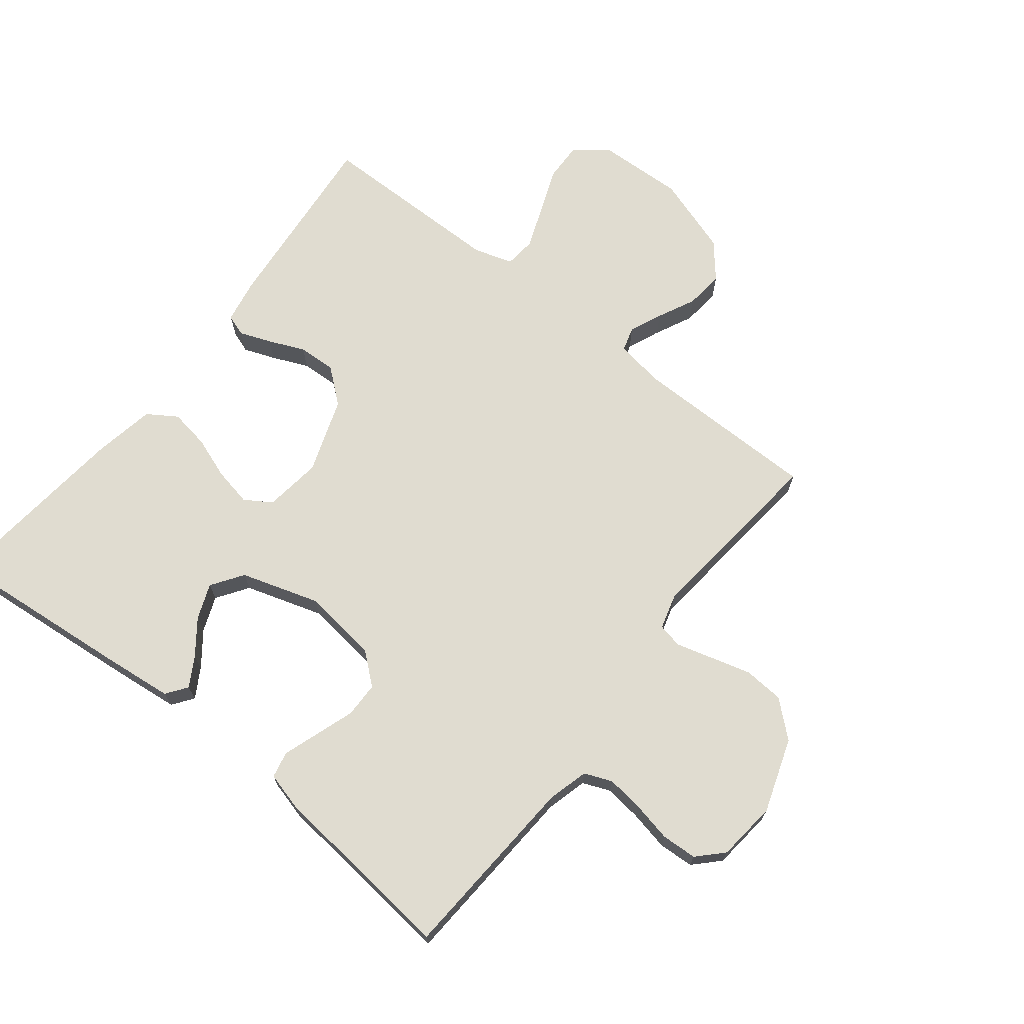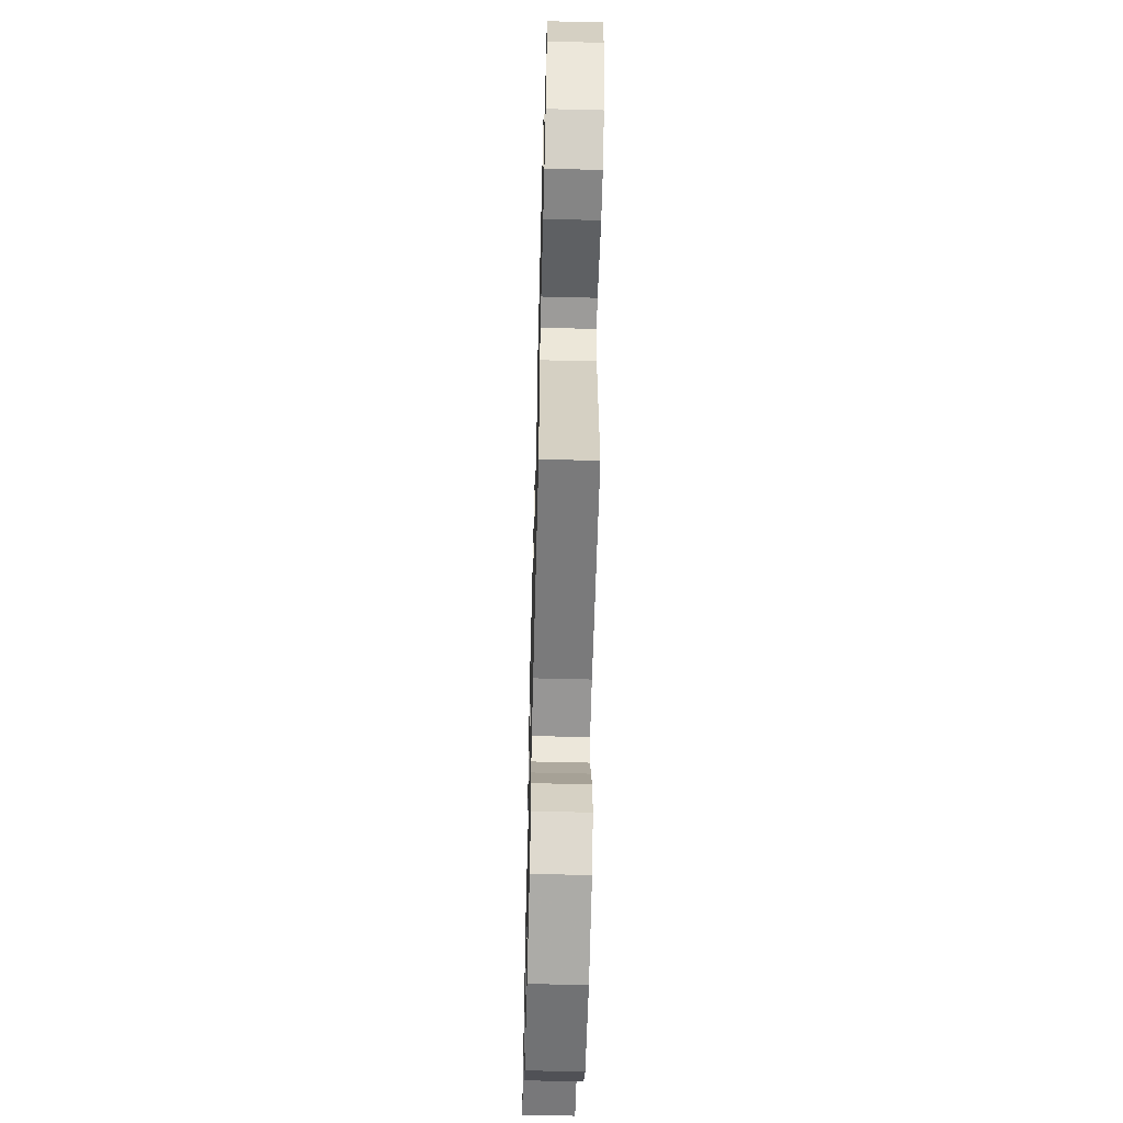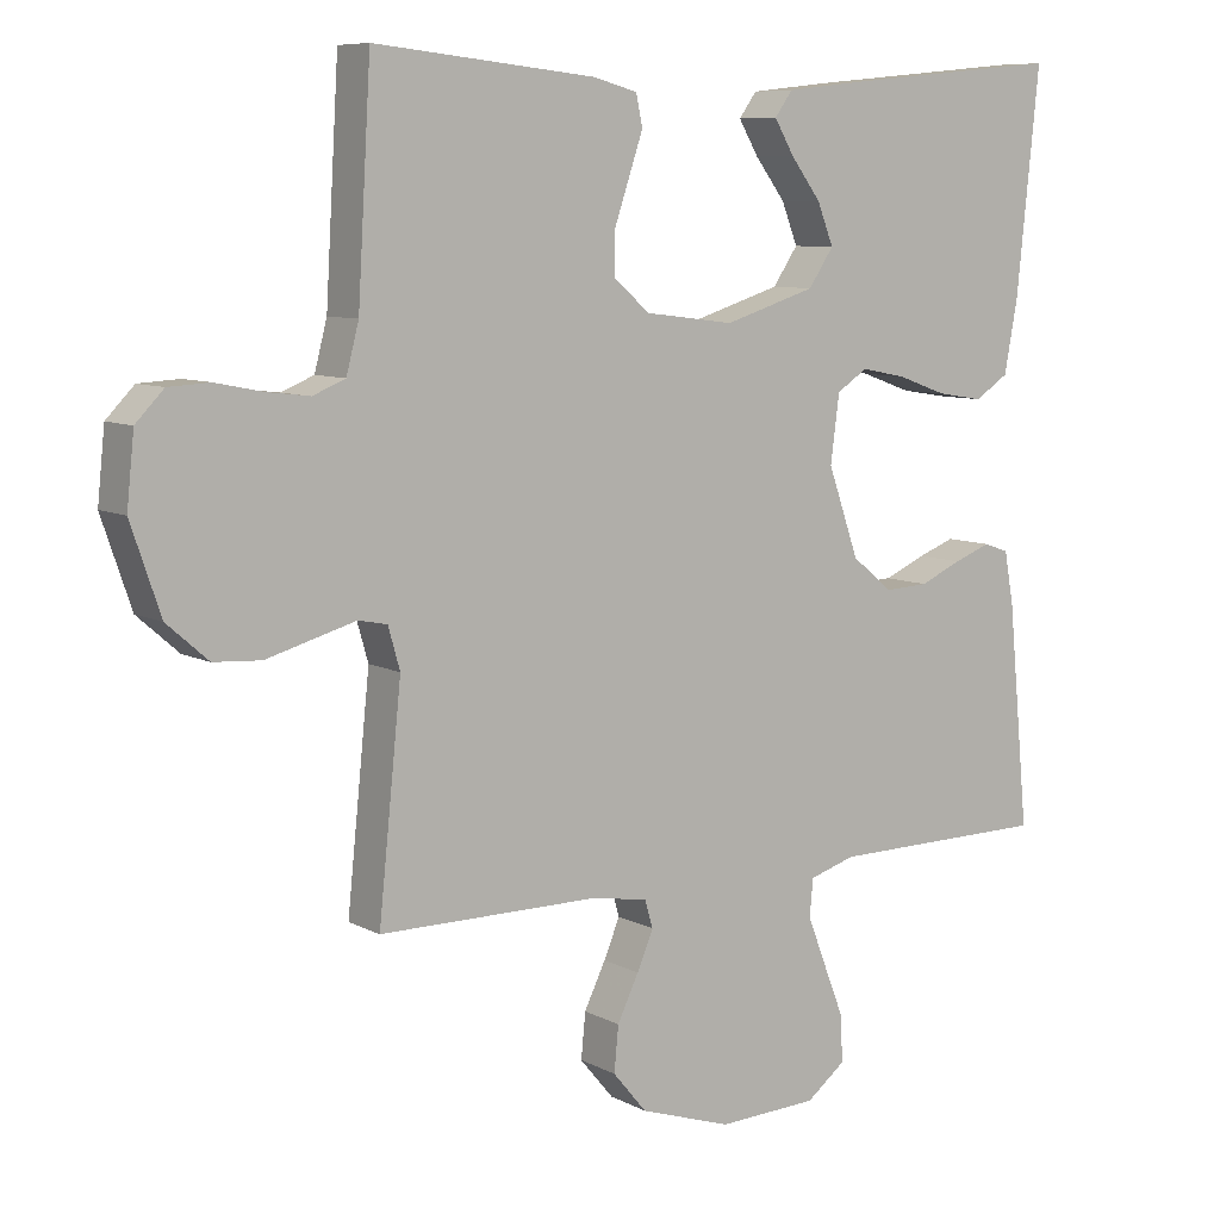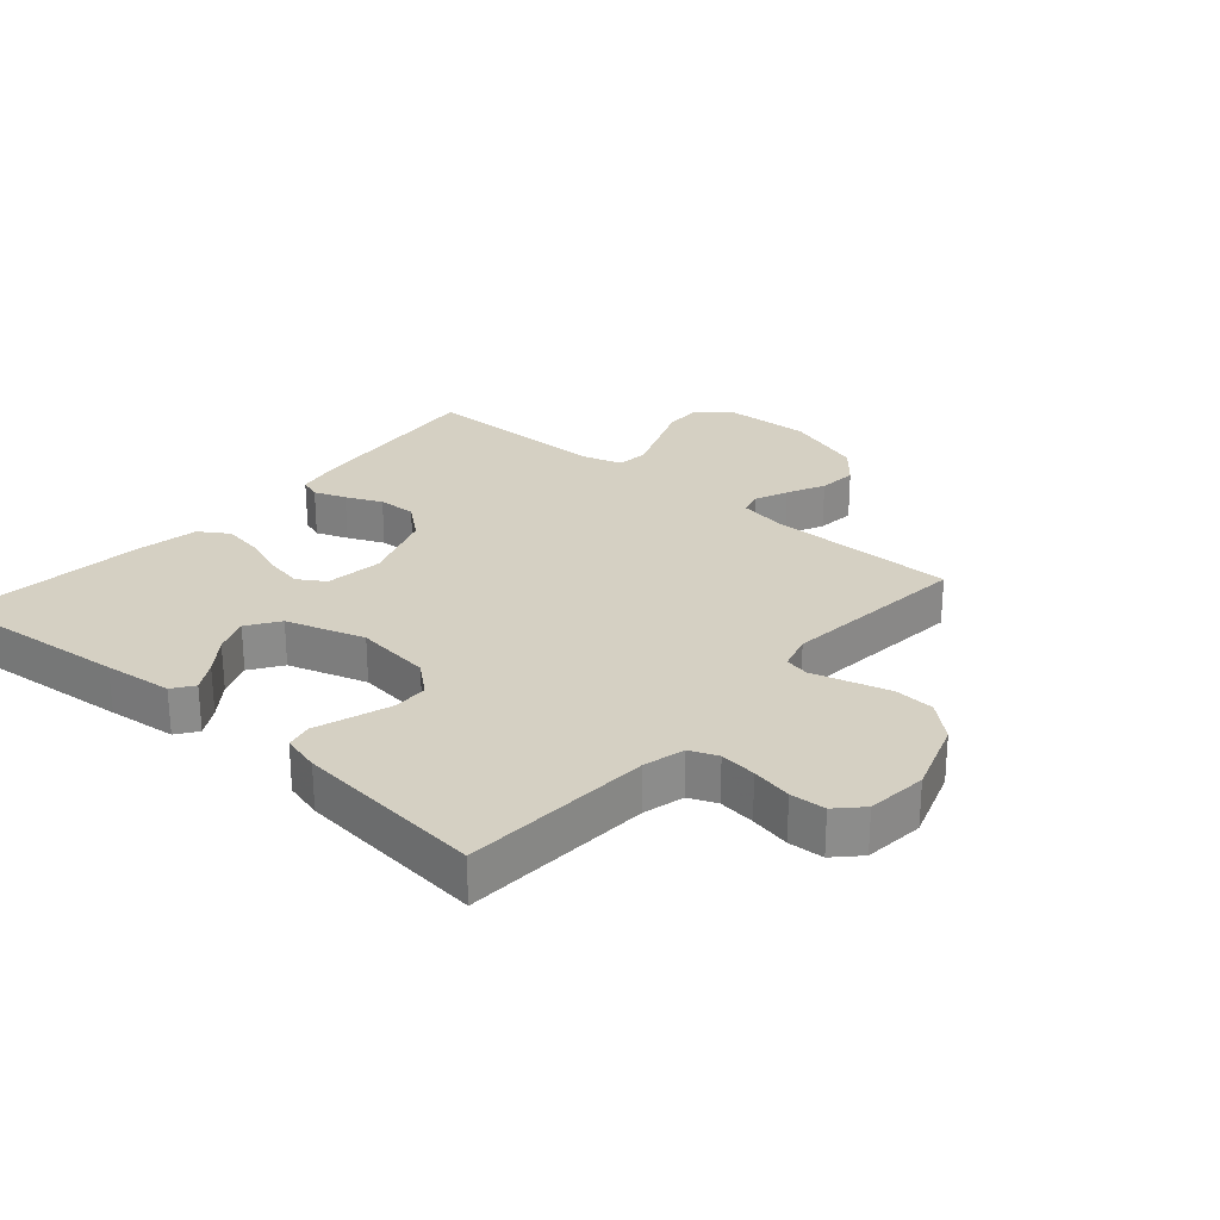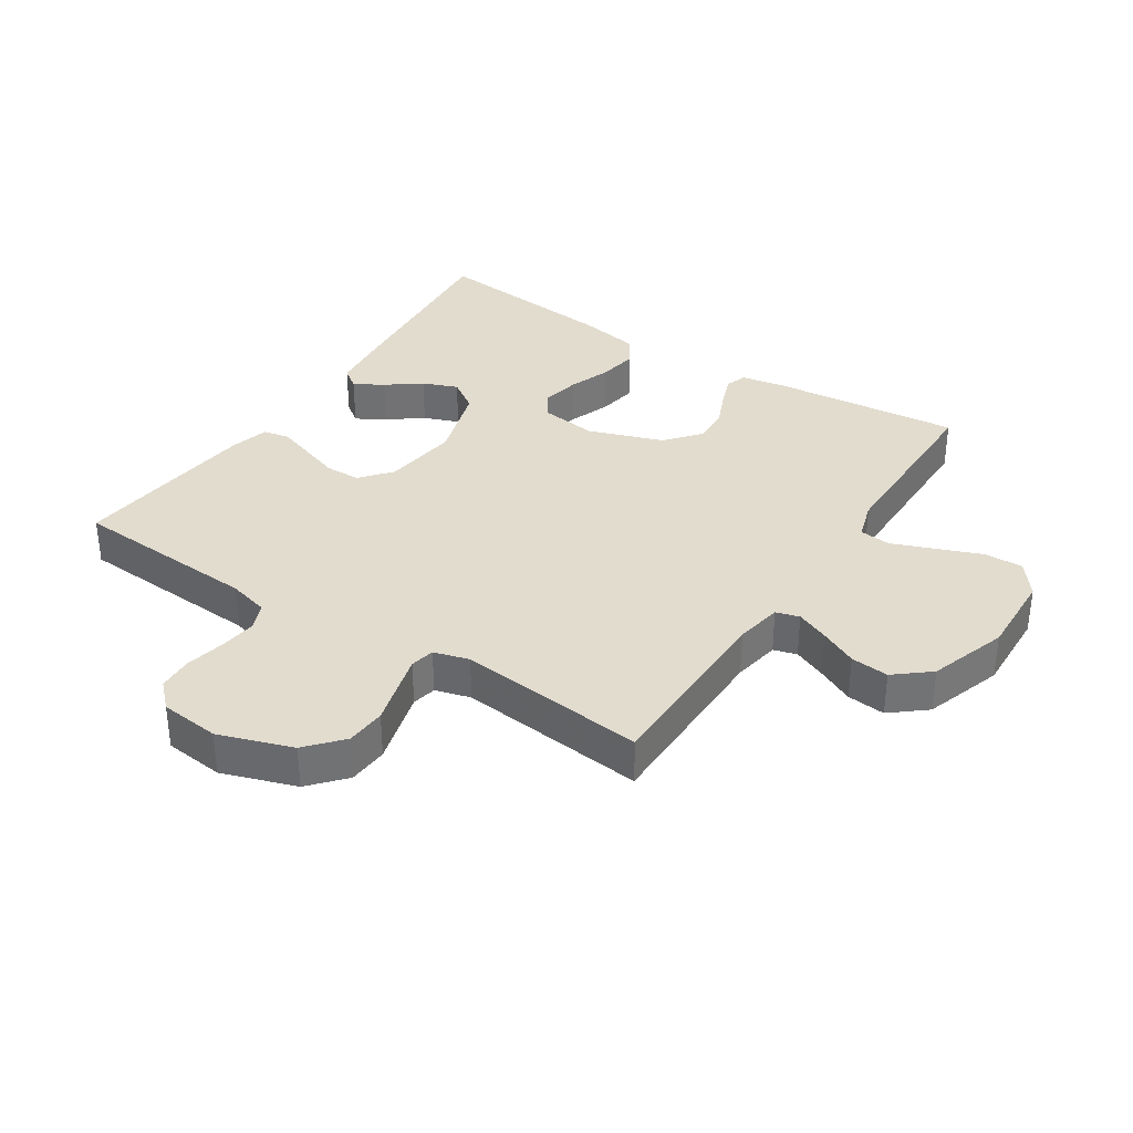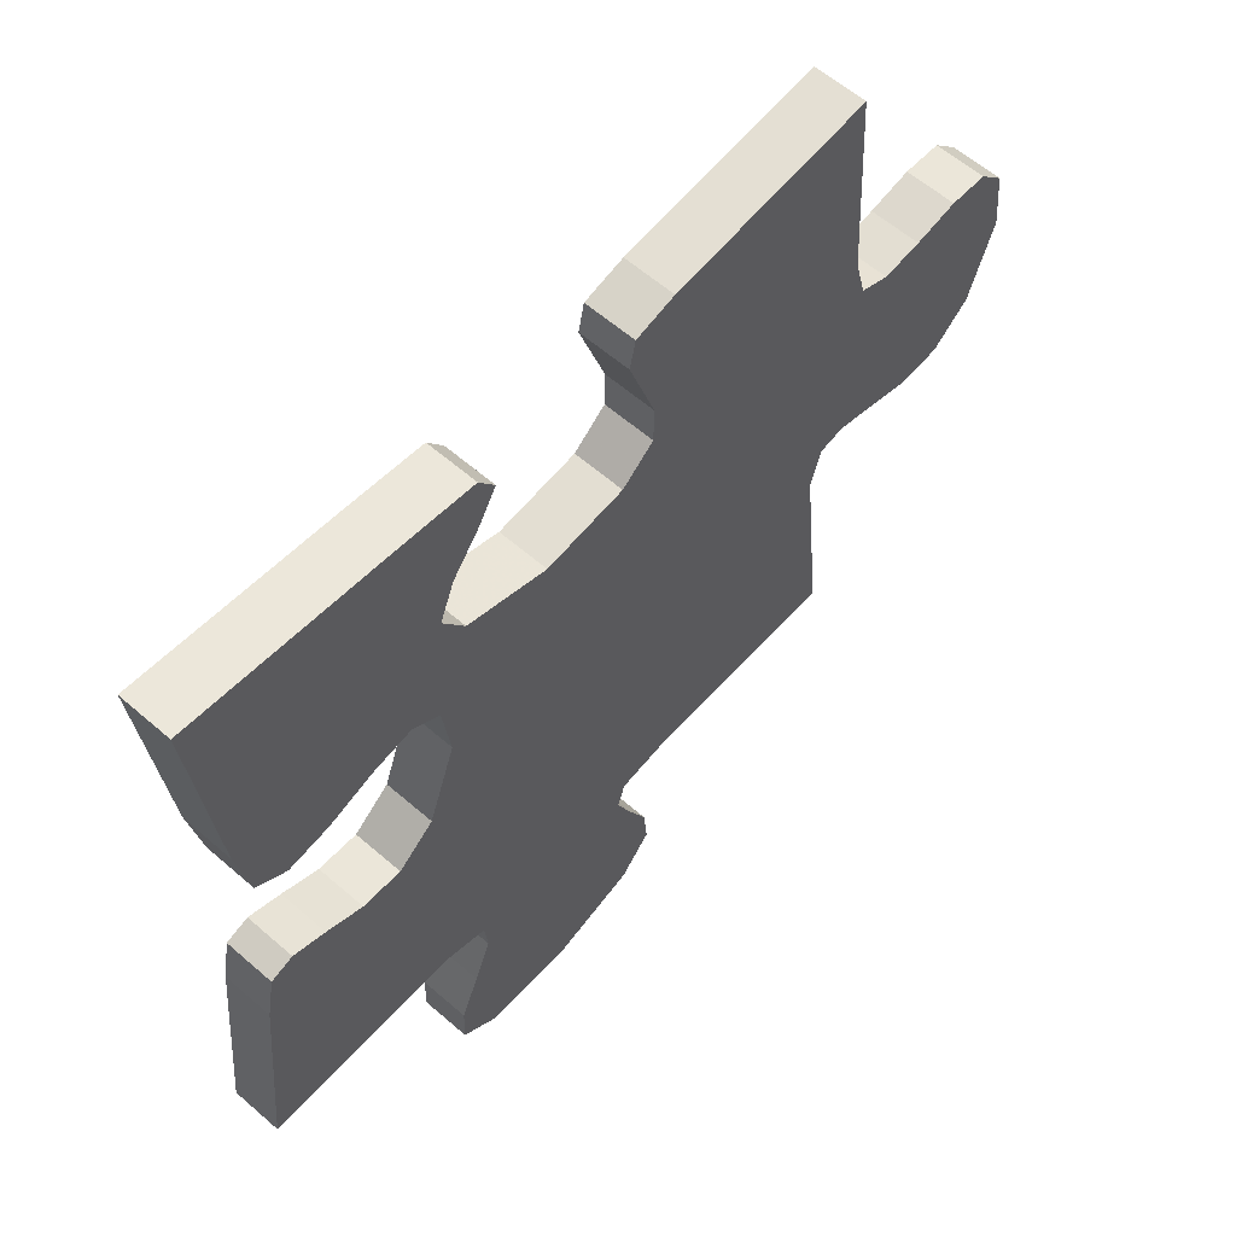
<metadata>
{"format":"obj","ext":"obj","renderer":"f3d","projection":"perspective","resolution":1024,"background":"white","views":[{"elev":69.7,"azim":38.3,"up":"+Y"},{"elev":-58.1,"azim":88.5,"up":"+Z"},{"elev":8.2,"azim":144.5,"up":"+Z"},{"elev":26.3,"azim":40.9,"up":"+Y"},{"elev":34.7,"azim":123.2,"up":"+Y"},{"elev":59.9,"azim":-48.3,"up":"+Z"}]}
</metadata>
<code>
v -0.5 0.07 0.5
v -0.2 0.07 0.471
v -0.092 0.07 0.459
v -0.068 0.07 0.426
v -0.095 0.07 0.38
v -0.136 0.07 0.326
v -0.158 0.07 0.27
v -0.124 0.07 0.22
v 0 0.07 0.181
v 0.121 0.07 0.196
v 0.17 0.07 0.237
v 0.171 0.07 0.293
v 0.15 0.07 0.355
v 0.131 0.07 0.411
v 0.14 0.07 0.453
v 0.2 0.07 0.469
v 0.5 0.07 0.5
v 0.518 0.07 0.2
v 0.535 0.07 0.135
v 0.579 0.07 0.117
v 0.637 0.07 0.124
v 0.701 0.07 0.137
v 0.757 0.07 0.134
v 0.795 0.07 0.095
v 0.805 0.07 0
v 0.765 0.07 -0.117
v 0.709 0.07 -0.166
v 0.645 0.07 -0.17
v 0.581 0.07 -0.152
v 0.524 0.07 -0.136
v 0.485 0.07 -0.144
v 0.469 0.07 -0.2
v 0.5 0.07 -0.5
v 0.2 0.07 -0.5
v 0.125 0.07 -0.513
v 0.114 0.07 -0.55
v 0.136 0.07 -0.602
v 0.165 0.07 -0.662
v 0.171 0.07 -0.723
v 0.125 0.07 -0.778
v 0 0.07 -0.819
v -0.136 0.07 -0.813
v -0.189 0.07 -0.772
v -0.187 0.07 -0.71
v -0.159 0.07 -0.639
v -0.133 0.07 -0.572
v -0.138 0.07 -0.522
v -0.2 0.07 -0.503
v -0.5 0.07 -0.5
v -0.471 0.07 -0.2
v -0.458 0.07 -0.129
v -0.424 0.07 -0.117
v -0.374 0.07 -0.136
v -0.317 0.07 -0.161
v -0.257 0.07 -0.164
v -0.202 0.07 -0.119
v -0.16 0.07 0
v -0.172 0.07 0.091
v -0.214 0.07 0.118
v -0.275 0.07 0.106
v -0.342 0.07 0.082
v -0.405 0.07 0.072
v -0.451 0.07 0.102
v -0.469 0.07 0.2
v -0.5 0 0.5
v -0.2 0 0.471
v -0.092 0 0.459
v -0.068 0 0.426
v -0.095 0 0.38
v -0.136 0 0.326
v -0.158 0 0.27
v -0.124 0 0.22
v 0 0 0.181
v 0.121 0 0.196
v 0.17 0 0.237
v 0.171 0 0.293
v 0.15 0 0.355
v 0.131 0 0.411
v 0.14 0 0.453
v 0.2 0 0.469
v 0.5 0 0.5
v 0.518 0 0.2
v 0.535 0 0.135
v 0.579 0 0.117
v 0.637 0 0.124
v 0.701 0 0.137
v 0.757 0 0.134
v 0.795 0 0.095
v 0.805 0 0
v 0.765 0 -0.117
v 0.709 0 -0.166
v 0.645 0 -0.17
v 0.581 0 -0.152
v 0.524 0 -0.136
v 0.485 0 -0.144
v 0.469 0 -0.2
v 0.5 0 -0.5
v 0.2 0 -0.5
v 0.125 0 -0.513
v 0.114 0 -0.55
v 0.136 0 -0.602
v 0.165 0 -0.662
v 0.171 0 -0.723
v 0.125 0 -0.778
v 0 0 -0.819
v -0.136 0 -0.813
v -0.189 0 -0.772
v -0.187 0 -0.71
v -0.159 0 -0.639
v -0.133 0 -0.572
v -0.138 0 -0.522
v -0.2 0 -0.503
v -0.5 0 -0.5
v -0.471 0 -0.2
v -0.458 0 -0.129
v -0.424 0 -0.117
v -0.374 0 -0.136
v -0.317 0 -0.161
v -0.257 0 -0.164
v -0.202 0 -0.119
v -0.16 0 0
v -0.172 0 0.091
v -0.214 0 0.118
v -0.275 0 0.106
v -0.342 0 0.082
v -0.405 0 0.072
v -0.451 0 0.102
v -0.469 0 0.2
f 60 61 62 63
f 59 60 63 64
f 51 52 53 54
f 49 50 51 54
f 48 49 54 55
f 47 48 55 56
f 42 43 44 45
f 42 45 46
f 41 42 46
f 40 41 46 47
f 37 38 39 40
f 36 37 40 47
f 32 33 34
f 31 32 34 35
f 26 27 28 29
f 26 29 30
f 25 26 30
f 24 25 30 31
f 21 22 23 24
f 20 21 24 31
f 15 16 17 18
f 13 14 15 18
f 12 13 18 19
f 11 12 19
f 10 11 19 20
f 3 4 5 6
f 3 6 7
f 2 3 7
f 59 64 1 2
f 58 59 2 7
f 57 58 7 8
f 36 47 56 57
f 35 36 57 8
f 31 35 8 9
f 9 10 20 31
f 127 126 125 124
f 128 127 124 123
f 118 117 116 115
f 118 115 114 113
f 119 118 113 112
f 120 119 112 111
f 109 108 107 106
f 110 109 106
f 110 106 105
f 111 110 105 104
f 104 103 102 101
f 111 104 101 100
f 98 97 96
f 99 98 96 95
f 93 92 91 90
f 94 93 90
f 94 90 89
f 95 94 89 88
f 88 87 86 85
f 95 88 85 84
f 82 81 80 79
f 82 79 78 77
f 83 82 77 76
f 83 76 75
f 84 83 75 74
f 70 69 68 67
f 71 70 67
f 71 67 66
f 66 65 128 123
f 71 66 123 122
f 72 71 122 121
f 121 120 111 100
f 72 121 100 99
f 73 72 99 95
f 95 84 74 73
f 1 65 66 2
f 2 66 67 3
f 3 67 68 4
f 4 68 69 5
f 5 69 70 6
f 6 70 71 7
f 7 71 72 8
f 8 72 73 9
f 9 73 74 10
f 10 74 75 11
f 11 75 76 12
f 12 76 77 13
f 13 77 78 14
f 14 78 79 15
f 15 79 80 16
f 16 80 81 17
f 17 81 82 18
f 18 82 83 19
f 19 83 84 20
f 20 84 85 21
f 21 85 86 22
f 22 86 87 23
f 23 87 88 24
f 24 88 89 25
f 25 89 90 26
f 26 90 91 27
f 27 91 92 28
f 28 92 93 29
f 29 93 94 30
f 30 94 95 31
f 31 95 96 32
f 32 96 97 33
f 33 97 98 34
f 34 98 99 35
f 35 99 100 36
f 36 100 101 37
f 37 101 102 38
f 38 102 103 39
f 39 103 104 40
f 40 104 105 41
f 41 105 106 42
f 42 106 107 43
f 43 107 108 44
f 44 108 109 45
f 45 109 110 46
f 46 110 111 47
f 47 111 112 48
f 48 112 113 49
f 49 113 114 50
f 50 114 115 51
f 51 115 116 52
f 52 116 117 53
f 53 117 118 54
f 54 118 119 55
f 55 119 120 56
f 56 120 121 57
f 57 121 122 58
f 58 122 123 59
f 59 123 124 60
f 60 124 125 61
f 61 125 126 62
f 62 126 127 63
f 63 127 128 64
f 64 128 65 1

</code>
